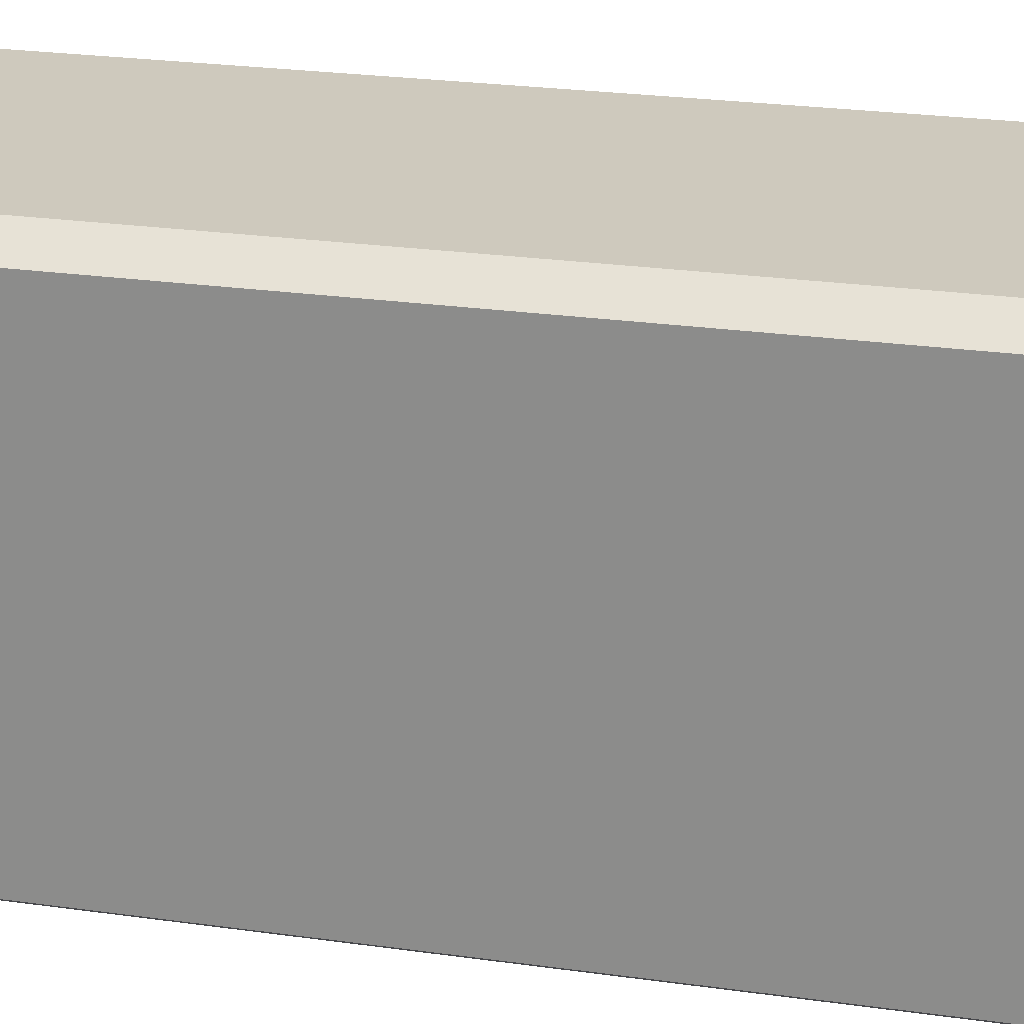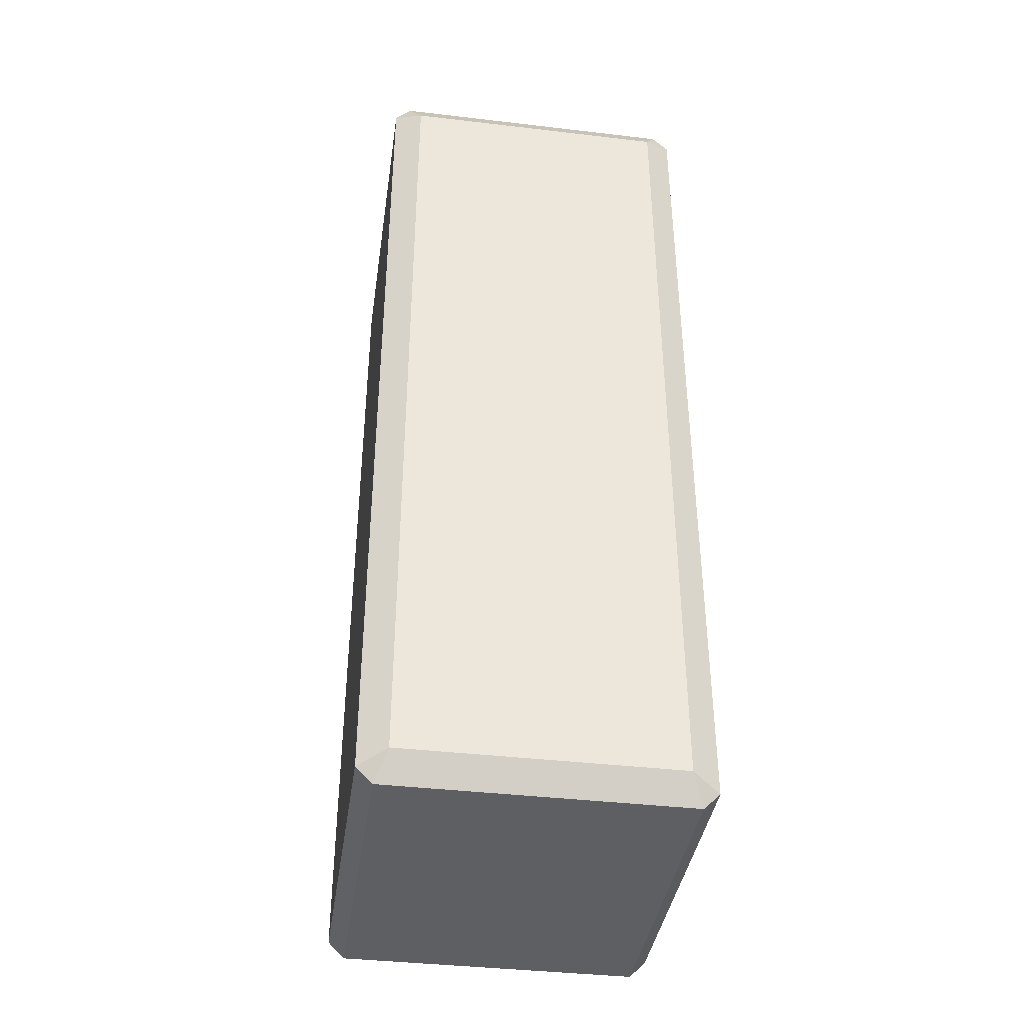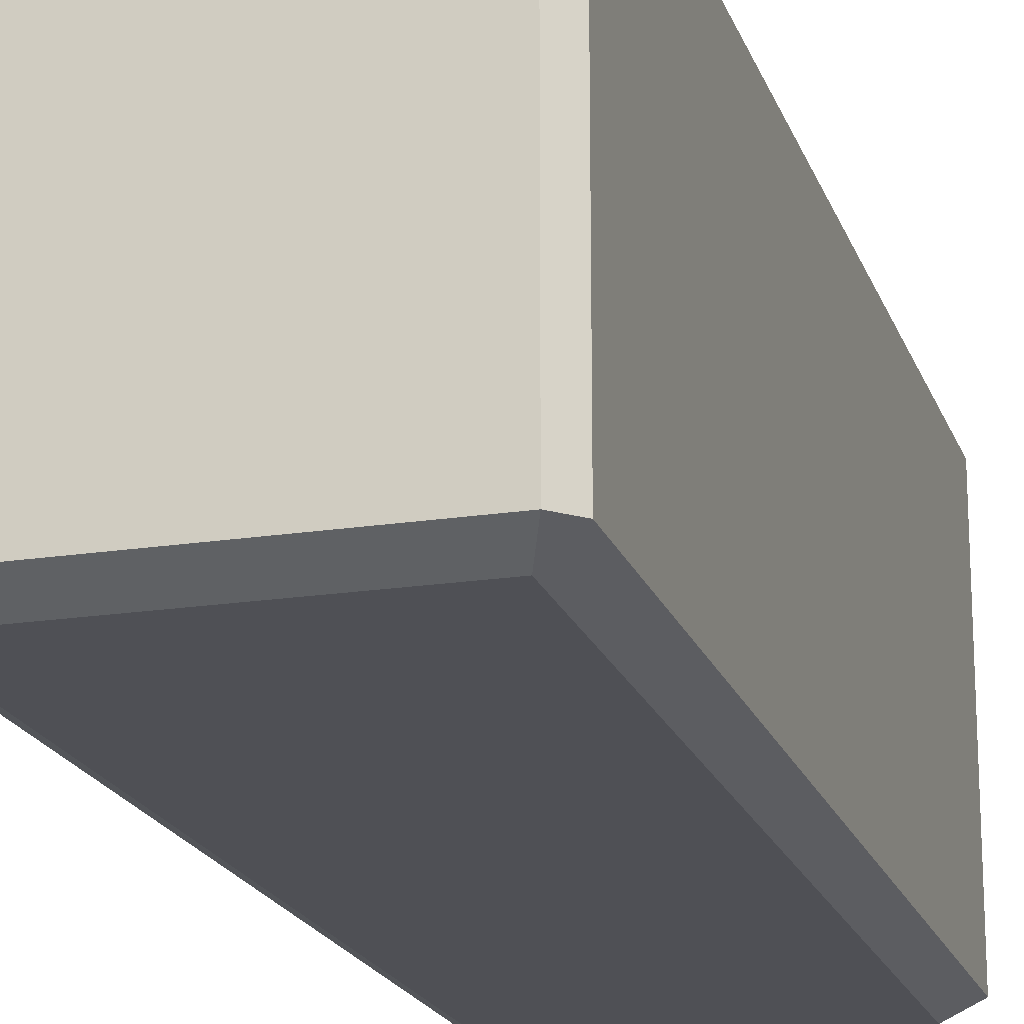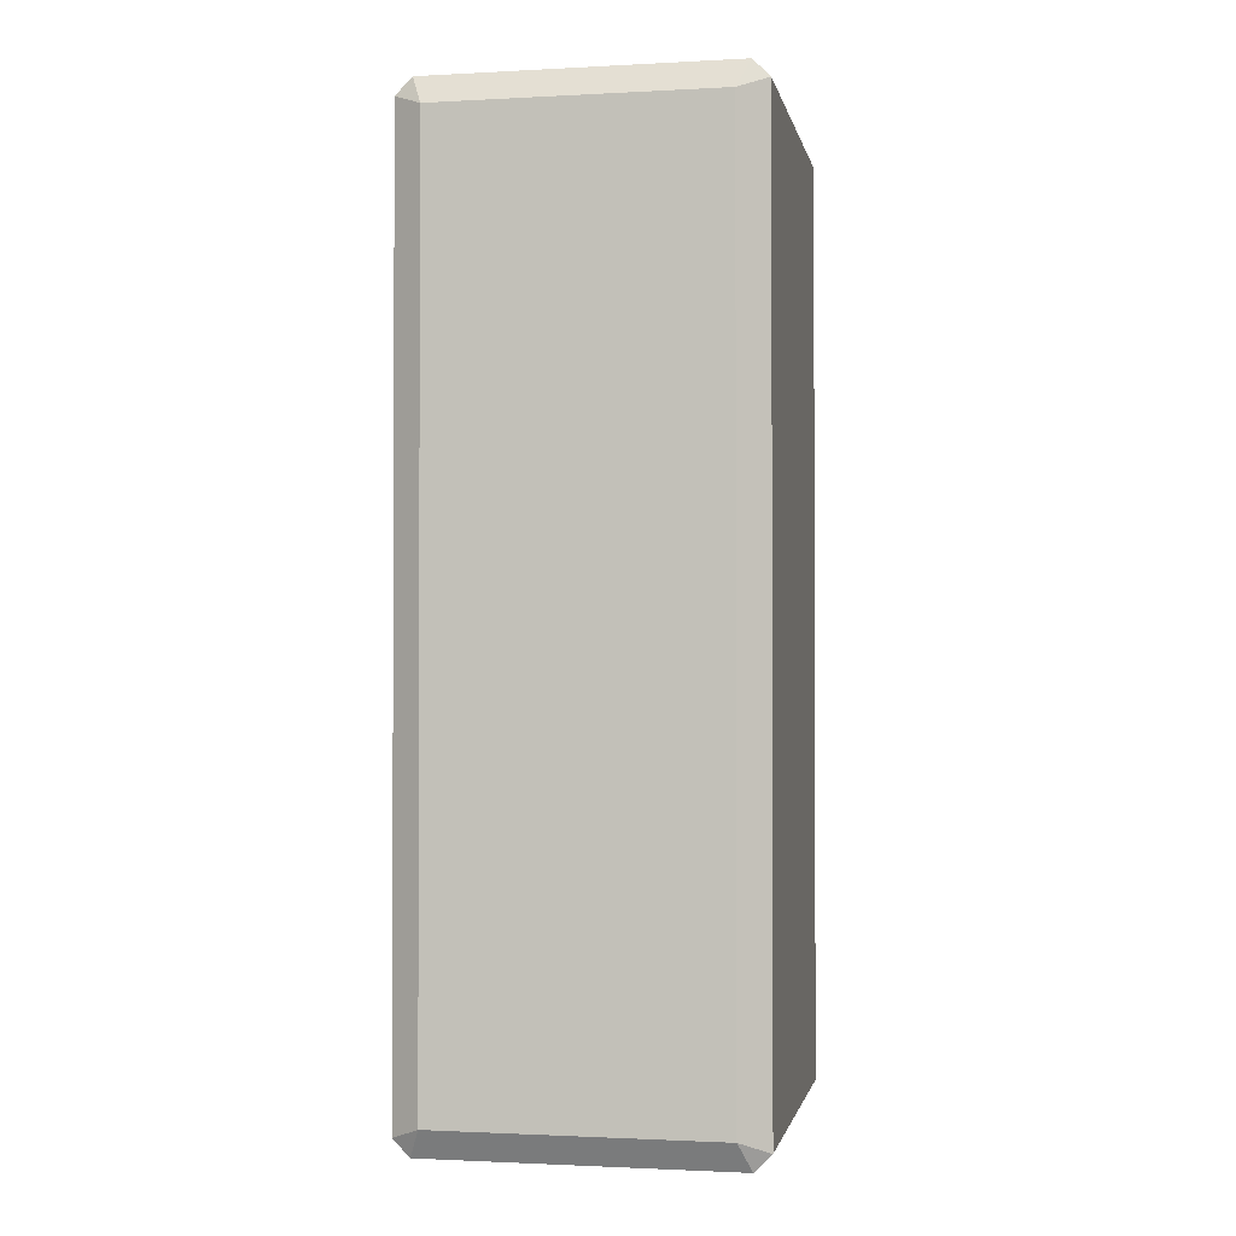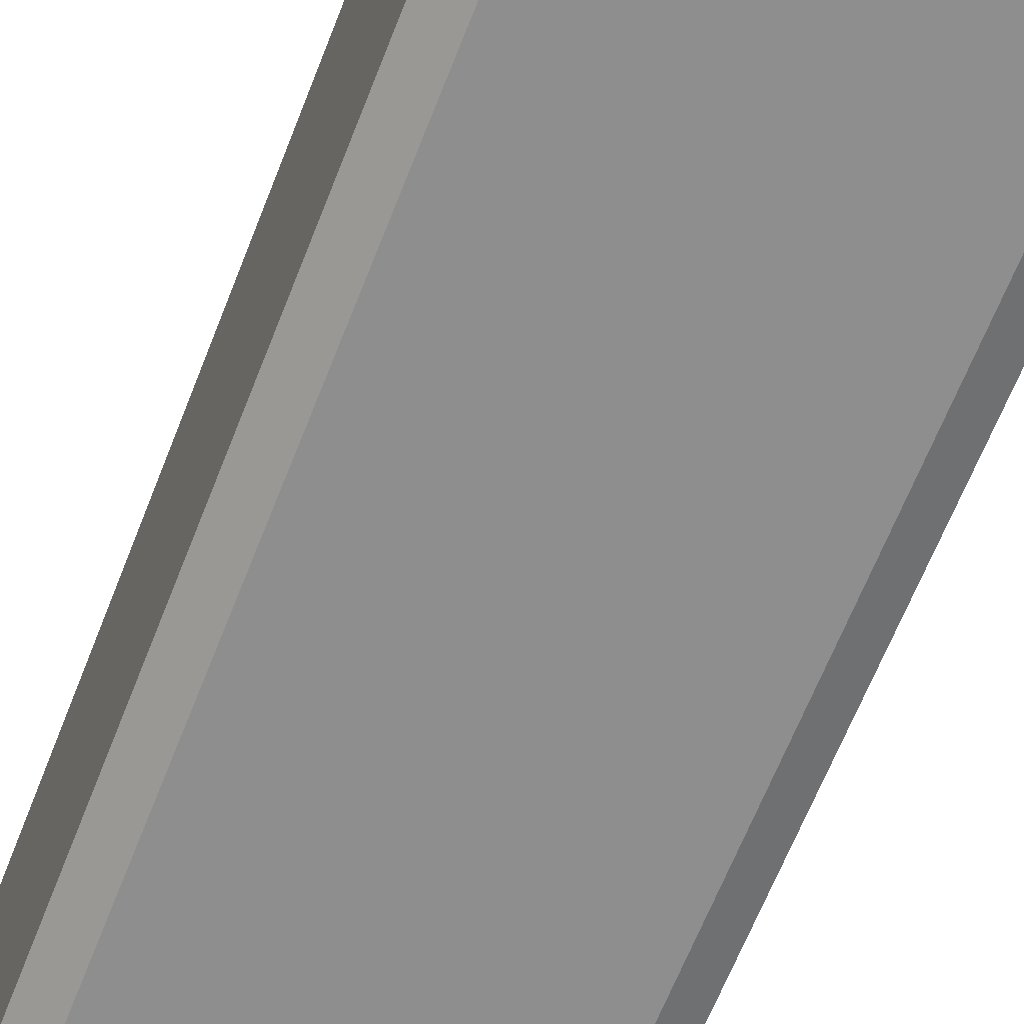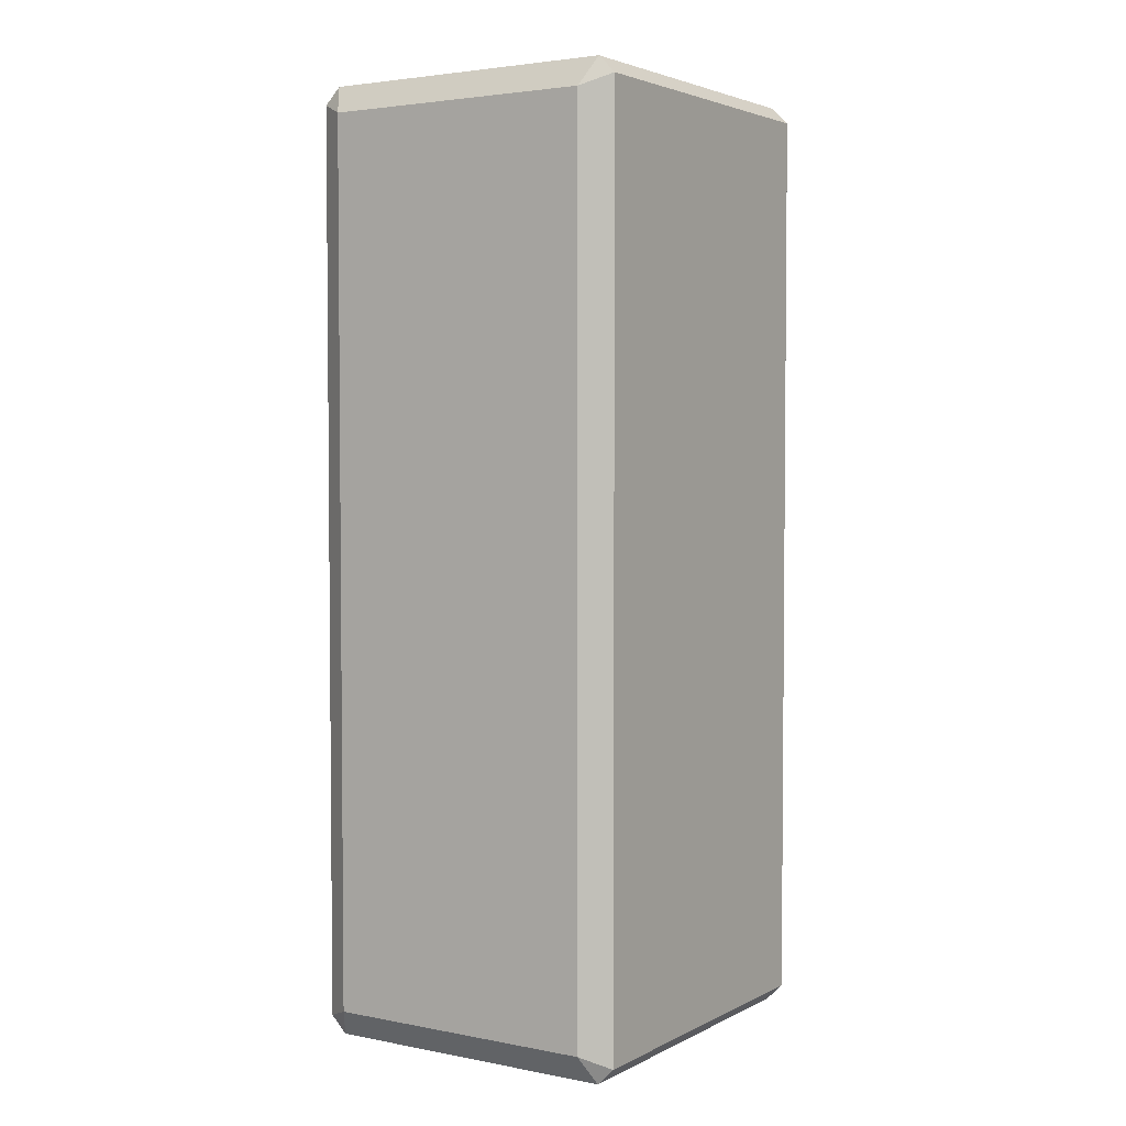
<metadata>
{"format":"obj","ext":"obj","renderer":"f3d","projection":"perspective","resolution":1024,"background":"white","views":[{"elev":22.6,"azim":-75.9,"up":"+Y"},{"elev":-39.6,"azim":171.7,"up":"+Z"},{"elev":-19.4,"azim":-163.7,"up":"+Y"},{"elev":-1.4,"azim":-169.0,"up":"+Z"},{"elev":-65.0,"azim":-21.4,"up":"+Y"},{"elev":3.4,"azim":-147.3,"up":"+Z"}]}
</metadata>
<code>
o MeshDoorwayDoor_2_2_GeomSubset_1
v 0.003538 -0.0412 -1.037
v -0.9142 -0.0412 -1.037
v 0.003538 -0.0412 0.996
v -0.9142 -0.0412 0.996
v 0.003538 0.01198 0.996
v -0.9142 0.01198 0.996
v 0.003538 0.01198 -1.037
v -0.9142 0.01198 -1.037
v -0.8361 -0.0412 0.996
v -0.07451 -0.0412 0.996
v -0.07451 0.01198 0.996
v -0.8361 0.01198 0.996
v -0.07451 0.01198 -1.037
v -0.8361 0.01198 -1.037
v -0.07451 -0.0412 -1.037
v -0.8361 -0.0412 -1.037
v -0.4047 -0.0412 0.996
v -0.506 -0.0412 0.996
v -0.506 -0.0412 -1.037
v -0.4047 -0.0412 -1.037
v -0.506 0.01198 -1.037
v -0.4047 0.01198 -1.037
v -0.506 0.01198 0.996
v -0.4047 0.01198 0.996
v -0.07451 -0.0412 0.6878
v -0.4047 -0.0412 0.6878
v -0.506 -0.0412 0.6878
v -0.8361 -0.0412 0.6878
v -0.9142 -0.0412 0.6878
v -0.9142 0.01198 0.6878
v -0.8361 0.01198 0.6878
v -0.506 0.01198 0.6878
v -0.4047 0.01198 0.6878
v -0.07451 0.01198 0.6878
v 0.003538 0.01198 0.6878
v 0.003538 -0.0412 0.6878
v -0.07451 -0.0412 0.899
v -0.4047 -0.0412 0.899
v -0.506 -0.0412 0.899
v -0.8361 -0.0412 0.899
v -0.9142 -0.0412 0.899
v -0.9142 0.01198 0.899
v -0.8361 0.01198 0.899
v -0.506 0.01198 0.899
v -0.4047 0.01198 0.899
v -0.07451 0.01198 0.899
v 0.003538 0.01198 0.899
v 0.003538 -0.0412 0.899
v -0.07451 -0.0412 -0.1269
v -0.4047 -0.0412 -0.1269
v -0.506 -0.0412 -0.1269
v -0.8361 -0.0412 -0.1269
v -0.9142 -0.0412 -0.1269
v -0.9142 0.01198 -0.1269
v -0.8361 0.01198 -0.1269
v -0.506 0.01198 -0.1269
v -0.4047 0.01198 -0.1269
v -0.07451 0.01198 -0.1269
v 0.003538 0.01198 -0.1269
v 0.003538 -0.0412 -0.1269
v -0.07451 -0.0412 -0.2184
v -0.4047 -0.0412 -0.2184
v -0.506 -0.0412 -0.2184
v -0.8361 -0.0412 -0.2184
v -0.9142 -0.0412 -0.2184
v -0.9142 0.01198 -0.2184
v -0.8361 0.01198 -0.2184
v -0.506 0.01198 -0.2184
v -0.4047 0.01198 -0.2184
v -0.07451 0.01198 -0.2184
v 0.003538 0.01198 -0.2184
v 0.003538 -0.0412 -0.2184
v -0.506 -0.0412 -0.8378
v -0.4047 -0.0412 -0.8378
v -0.07451 -0.0412 -0.8378
v 0.003538 -0.0412 -0.8378
v 0.003538 0.01198 -0.8378
v -0.07451 0.01198 -0.8378
v -0.4047 0.01198 -0.8378
v -0.506 0.01198 -0.8378
v -0.8361 0.01198 -0.8378
v -0.9142 0.01198 -0.8378
v -0.9142 -0.0412 -0.8378
v -0.8361 -0.0412 -0.8378
v -0.07451 -0.0412 0.5941
v -0.4047 -0.0412 0.5941
v -0.506 -0.0412 0.5941
v -0.8361 -0.0412 0.5941
v -0.9142 -0.0412 0.5941
v -0.9142 0.01198 0.5941
v -0.8361 0.01198 0.5941
v -0.506 0.01198 0.5941
v -0.4047 0.01198 0.5941
v -0.07451 0.01198 0.5941
v 0.003538 0.01198 0.5941
v 0.003538 -0.0412 0.5941
v -0.08077 -0.03385 0.8931
v -0.3984 -0.03385 0.8931
v -0.08077 -0.03385 0.6937
v -0.3984 -0.03385 0.6937
v -0.5122 -0.03385 0.8931
v -0.8299 -0.03385 0.8931
v -0.5122 -0.03385 0.6937
v -0.8299 -0.03385 0.6937
v -0.8299 0.004629 0.8931
v -0.5123 0.00463 0.8931
v -0.8299 0.004629 0.6937
v -0.5123 0.004631 0.6937
v -0.3984 0.004631 0.8931
v -0.08077 0.004633 0.8931
v -0.3984 0.004631 0.6937
v -0.08077 0.004633 0.6937
v -0.08077 -0.03385 -0.2243
v -0.3984 -0.03385 -0.2243
v -0.08077 -0.03385 -0.8319
v -0.3984 -0.03385 -0.8319
v -0.3984 0.004631 -0.2243
v -0.08077 0.004633 -0.2243
v -0.3984 0.004631 -0.8319
v -0.08077 0.004633 -0.8319
v -0.8299 0.004629 -0.2243
v -0.5123 0.004631 -0.2243
v -0.8299 0.004629 -0.8319
v -0.5123 0.004631 -0.8319
v -0.5122 -0.03385 -0.2243
v -0.8299 -0.03385 -0.2243
v -0.5122 -0.03385 -0.8319
v -0.8299 -0.03385 -0.8319
v -0.08077 -0.03385 0.5882
v -0.3984 -0.03385 0.5882
v -0.08077 -0.03385 -0.121
v -0.3984 -0.03385 -0.121
v -0.5122 -0.03385 0.5882
v -0.8299 -0.03385 0.5882
v -0.5122 -0.03385 -0.121
v -0.8299 -0.03385 -0.121
v -0.8299 0.004629 0.5882
v -0.5123 0.004631 0.5882
v -0.8299 0.004629 -0.121
v -0.5123 0.004631 -0.121
v -0.3984 0.004631 0.5882
v -0.08077 0.004633 0.5882
v -0.3984 0.004631 -0.121
v -0.08077 0.004633 -0.121
v -0.109 -0.0412 0.8665
v -0.3702 -0.04121 0.8665
v -0.109 -0.0412 0.7203
v -0.3702 -0.04121 0.7203
v -0.5404 -0.04121 0.8665
v -0.8017 -0.04121 0.8665
v -0.5404 -0.04121 0.7203
v -0.8017 -0.04121 0.7203
v -0.8017 0.01198 0.8665
v -0.5405 0.01199 0.8665
v -0.8017 0.01198 0.7203
v -0.5405 0.01199 0.7203
v -0.3702 0.01199 0.8665
v -0.109 0.01199 0.8665
v -0.3702 0.01199 0.7203
v -0.109 0.01199 0.7203
v -0.109 -0.0412 -0.2508
v -0.3702 -0.04121 -0.2508
v -0.109 -0.0412 -0.8054
v -0.3702 -0.0412 -0.8054
v -0.3702 0.01199 -0.2508
v -0.109 0.01199 -0.2508
v -0.3702 0.01199 -0.8054
v -0.109 0.01199 -0.8054
v -0.8017 0.01198 -0.2508
v -0.5405 0.01199 -0.2508
v -0.8017 0.01198 -0.8054
v -0.5405 0.01199 -0.8054
v -0.5404 -0.04121 -0.2508
v -0.8017 -0.04121 -0.2508
v -0.5404 -0.04121 -0.8054
v -0.8017 -0.04121 -0.8054
v -0.109 -0.0412 0.5616
v -0.3702 -0.04121 0.5616
v -0.109 -0.0412 -0.09442
v -0.3702 -0.04121 -0.09442
v -0.5404 -0.04121 0.5616
v -0.8017 -0.04121 0.5616
v -0.5404 -0.04121 -0.09442
v -0.8017 -0.04121 -0.09442
v -0.8017 0.01198 0.5616
v -0.5405 0.01199 0.5616
v -0.8017 0.01198 -0.09442
v -0.5405 0.01199 -0.09442
v -0.3702 0.01199 0.5616
v -0.109 0.01199 0.5616
v -0.3702 0.01199 -0.09442
v -0.109 0.01199 -0.09442
v -0.01504 -0.04869 -0.09183
v -0.01292 -0.04561 -0.08671
v -0.06476 -0.04869 -0.09183
v -0.06688 -0.04561 -0.08671
v -0.009922 -0.04561 -0.08971
v -0.01504 0.01988 -0.09183
v -0.009922 0.01681 -0.08971
v -0.01504 0.01988 -0.2516
v -0.009922 0.01681 -0.2538
v -0.01292 0.01681 -0.08671
v -0.06476 0.01988 -0.09183
v -0.06688 0.01681 -0.08671
v -0.06988 -0.04561 -0.08971
v -0.06988 0.01681 -0.08971
v -0.06476 0.01988 -0.2516
v -0.06988 0.01681 -0.2538
v -0.01504 -0.04869 -0.2516
v -0.01292 -0.04561 -0.2568
v -0.06476 -0.04869 -0.2516
v -0.06688 -0.04561 -0.2568
v -0.009922 -0.04561 -0.2538
v -0.01292 0.01681 -0.2568
v -0.06688 0.01681 -0.2568
v -0.06988 -0.04561 -0.2538
f 193 194 197
f 194 193 195 196
f 196 195 205
f 193 197 213 209
f 198 199 202
f 199 198 200 201
f 201 200 214
f 198 202 204 203
f 203 204 206
f 205 195 211 216
f 203 206 208 207
f 207 208 215
f 209 210 212 211
f 210 209 213
f 211 212 216
f 214 200 207 215
f 202 194 196 204
f 210 214 215 212
f 216 208 206 205
f 201 213 197 199
f 198 203 207 200
f 209 211 195 193
f 197 194 202 199
f 196 205 206 204
f 210 213 201 214
f 216 212 215 208

</code>
